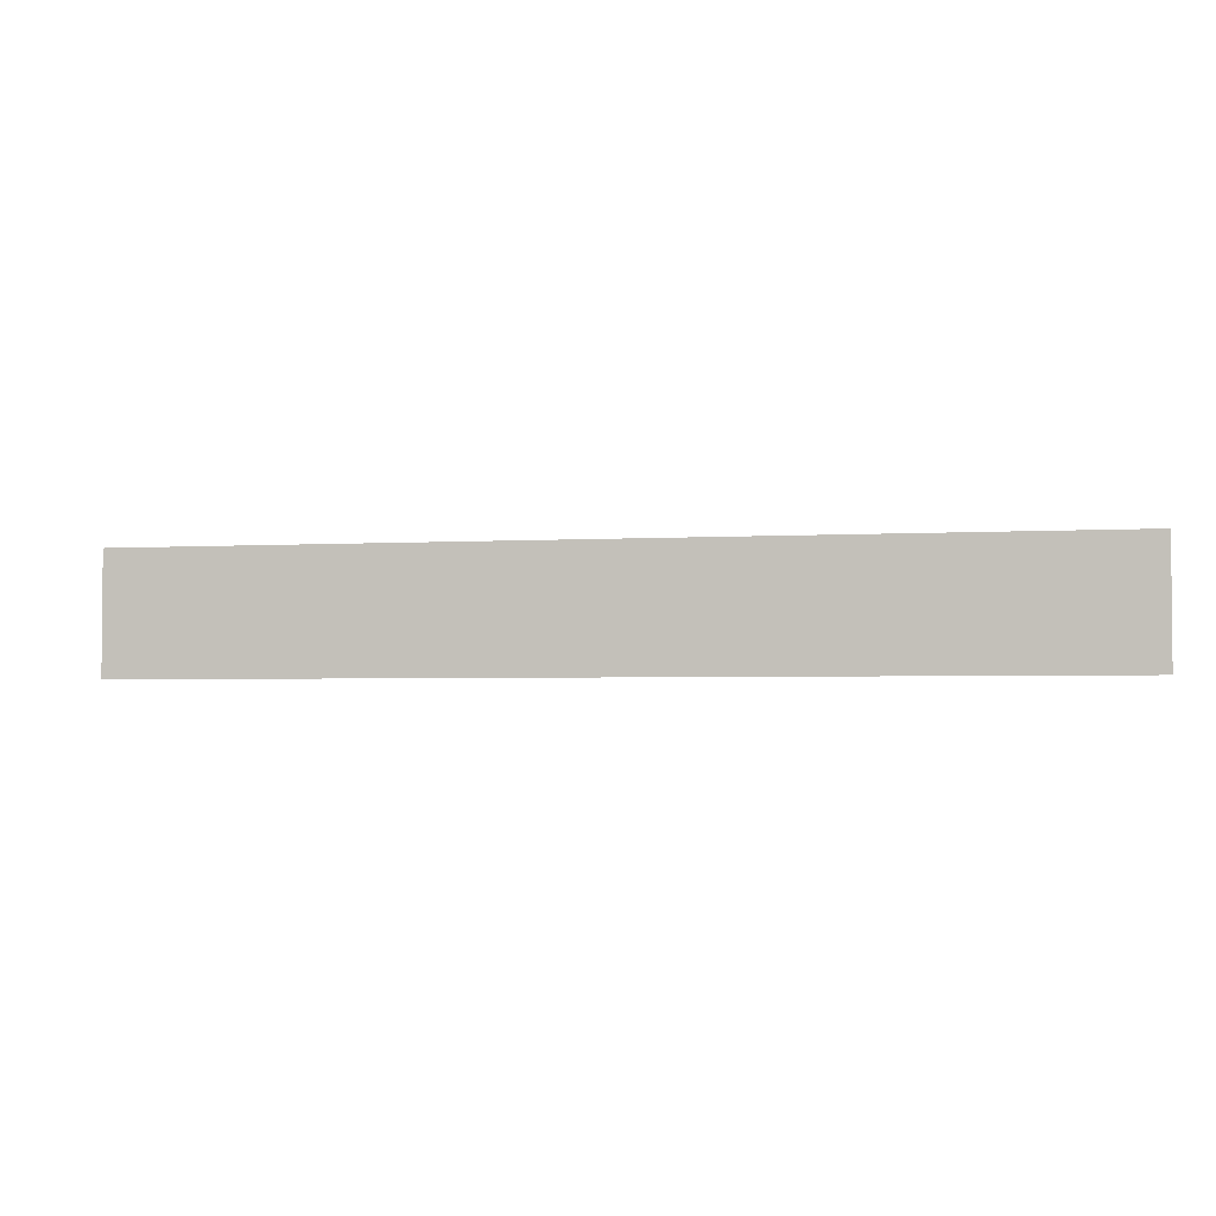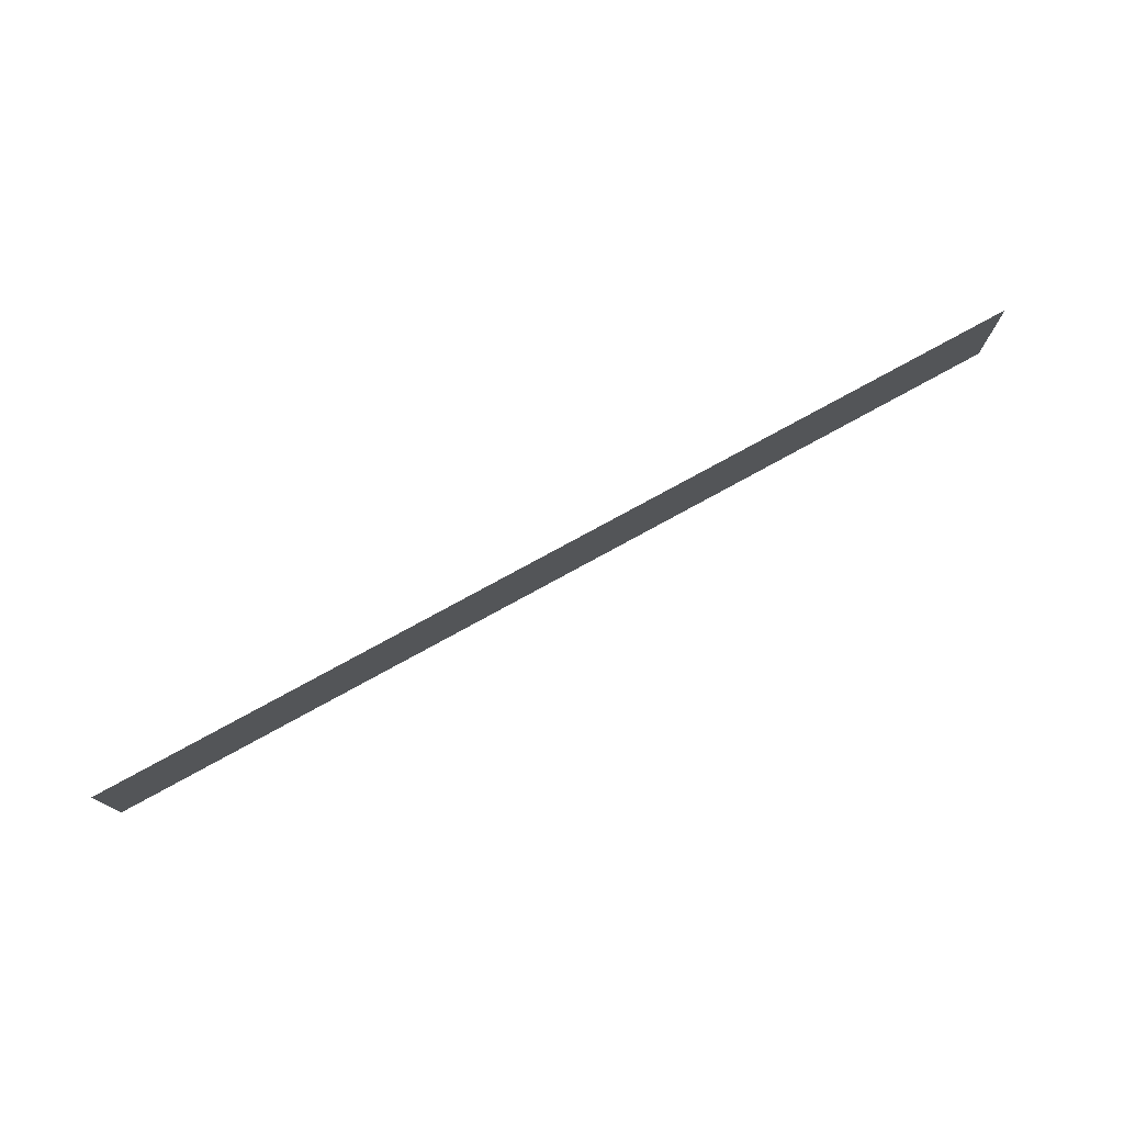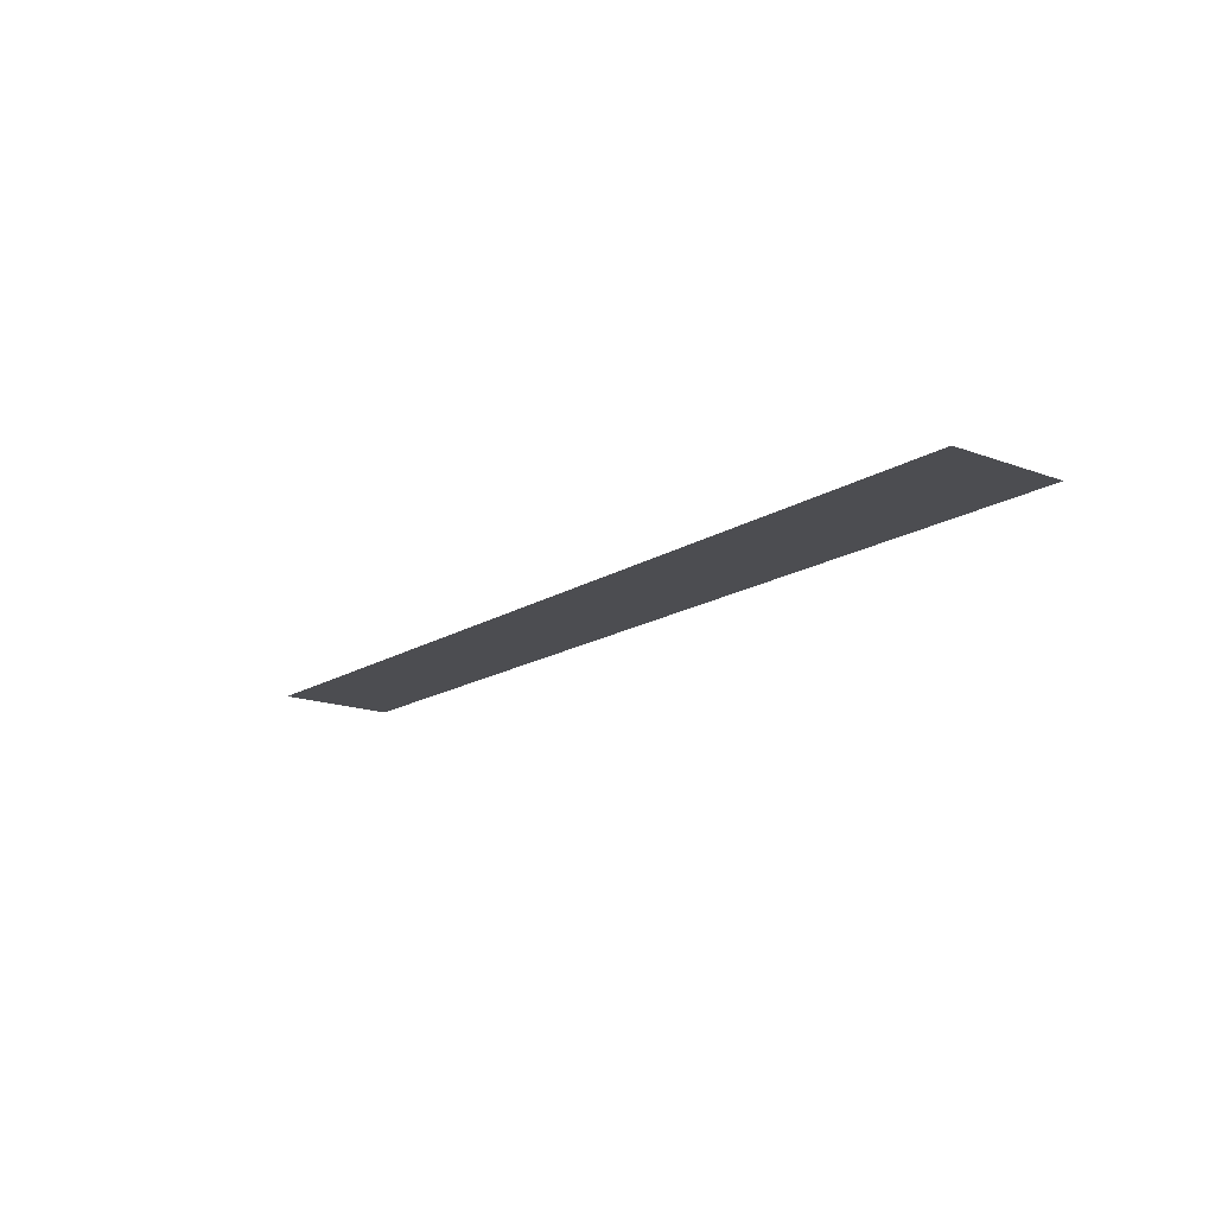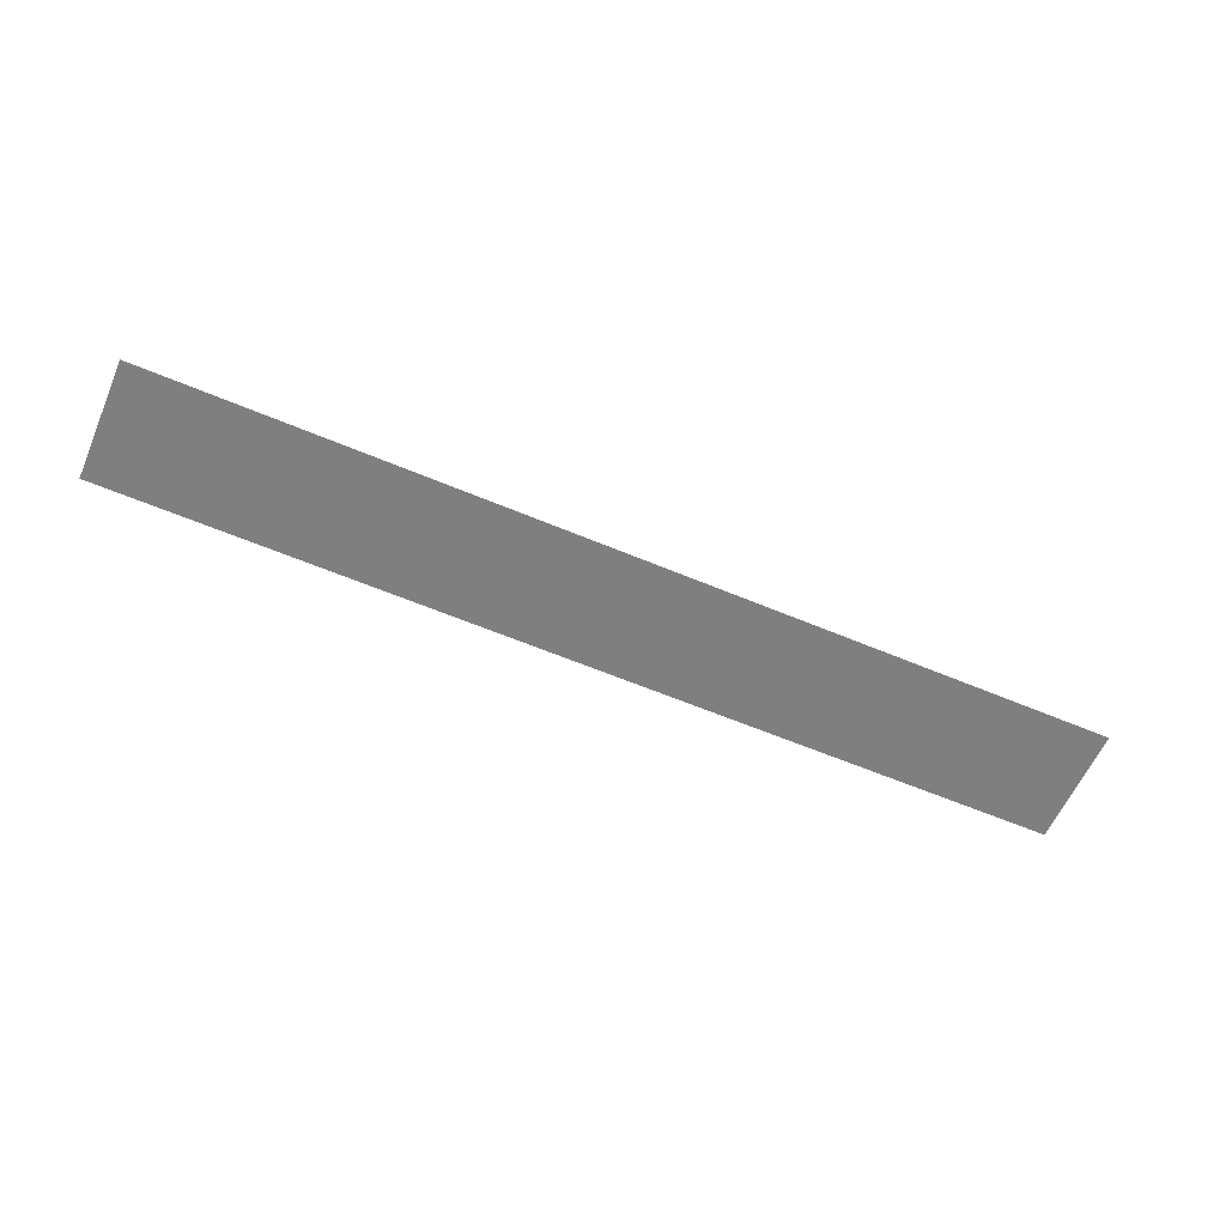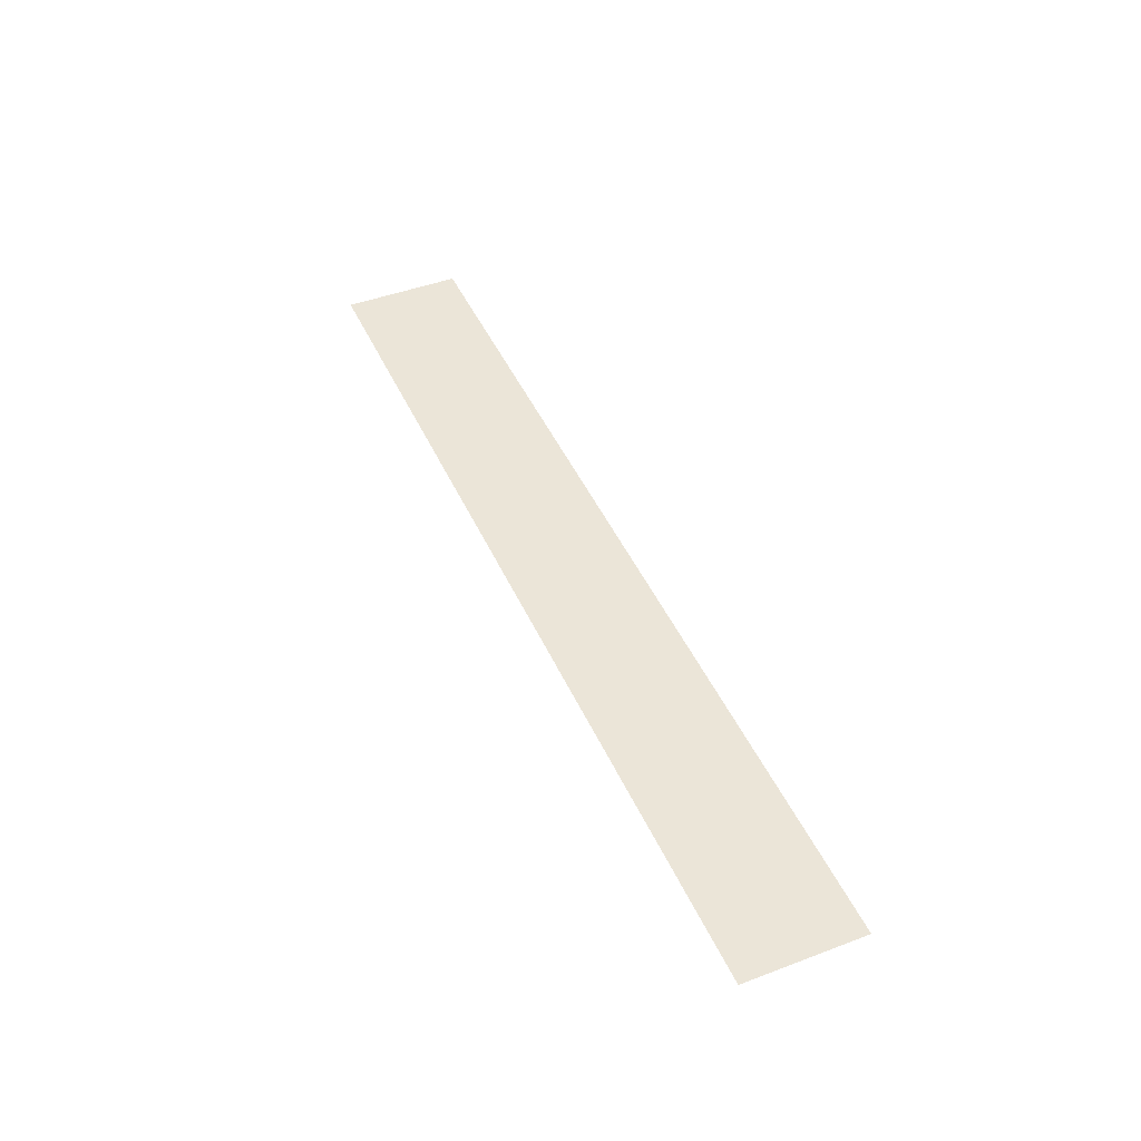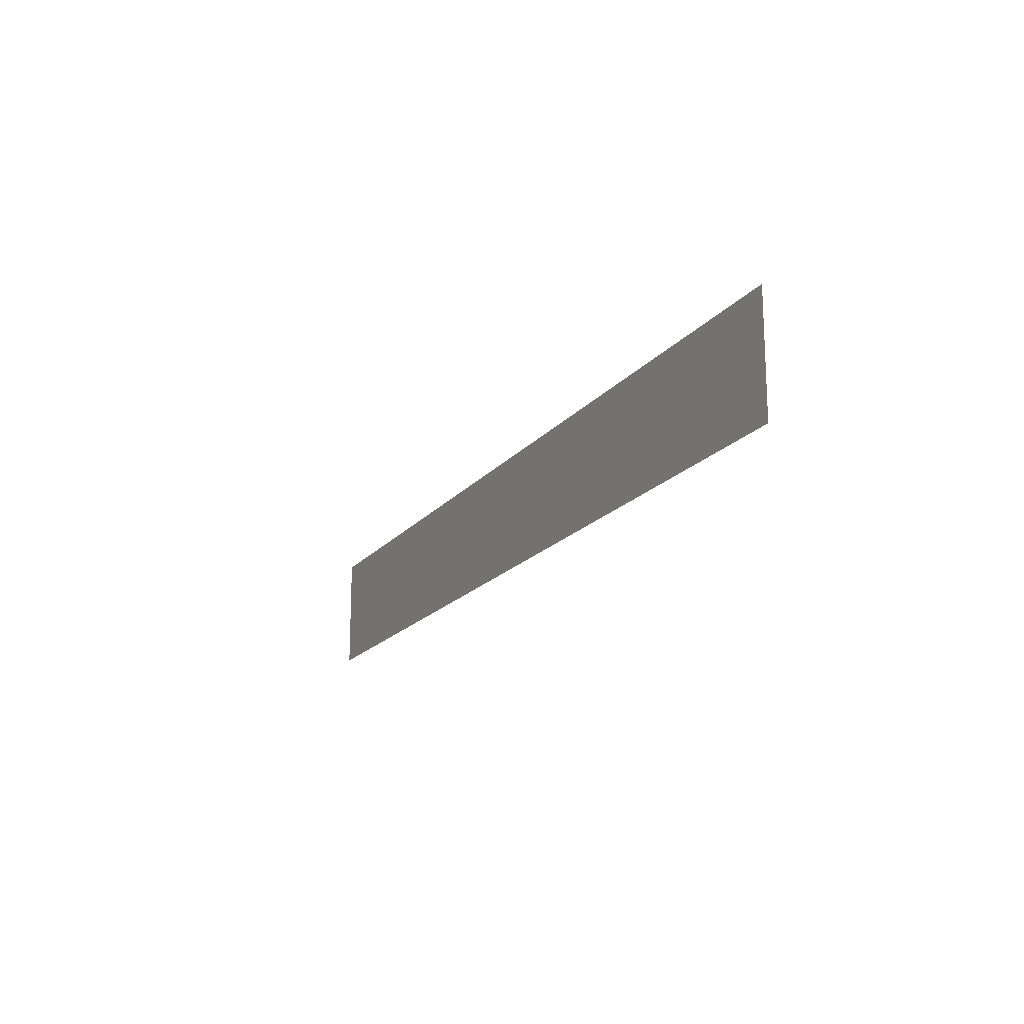
<metadata>
{"format":"obj","ext":"obj","renderer":"f3d","projection":"perspective","resolution":1024,"background":"white","views":[{"elev":-3.0,"azim":-167.8,"up":"+Y"},{"elev":76.4,"azim":-28.8,"up":"+Y"},{"elev":-16.2,"azim":52.1,"up":"+Z"},{"elev":-59.8,"azim":-23.5,"up":"+Z"},{"elev":45.7,"azim":66.6,"up":"+Z"},{"elev":-17.4,"azim":-115.4,"up":"+Y"}]}
</metadata>
<code>
g DecalMesh_Common_Decal_TrafficSign_02__69
v 1.436 0.1827 -0.4644
v -1.436 0.1827 -0.4644
v -0.904 -0.1827 -0.4644
v 1.436 0.1827 -0.4644
v -0.904 -0.1827 -0.4644
v 1.436 -0.1827 -0.4644
v -1.436 0.1827 -0.4644
v -1.436 -0.1827 -0.4644
v -0.904 -0.1827 -0.4644
g DecalMesh_Common_Decal_TrafficSign_02__69_0
f 3 2 1
f 6 5 4
f 9 8 7

</code>
